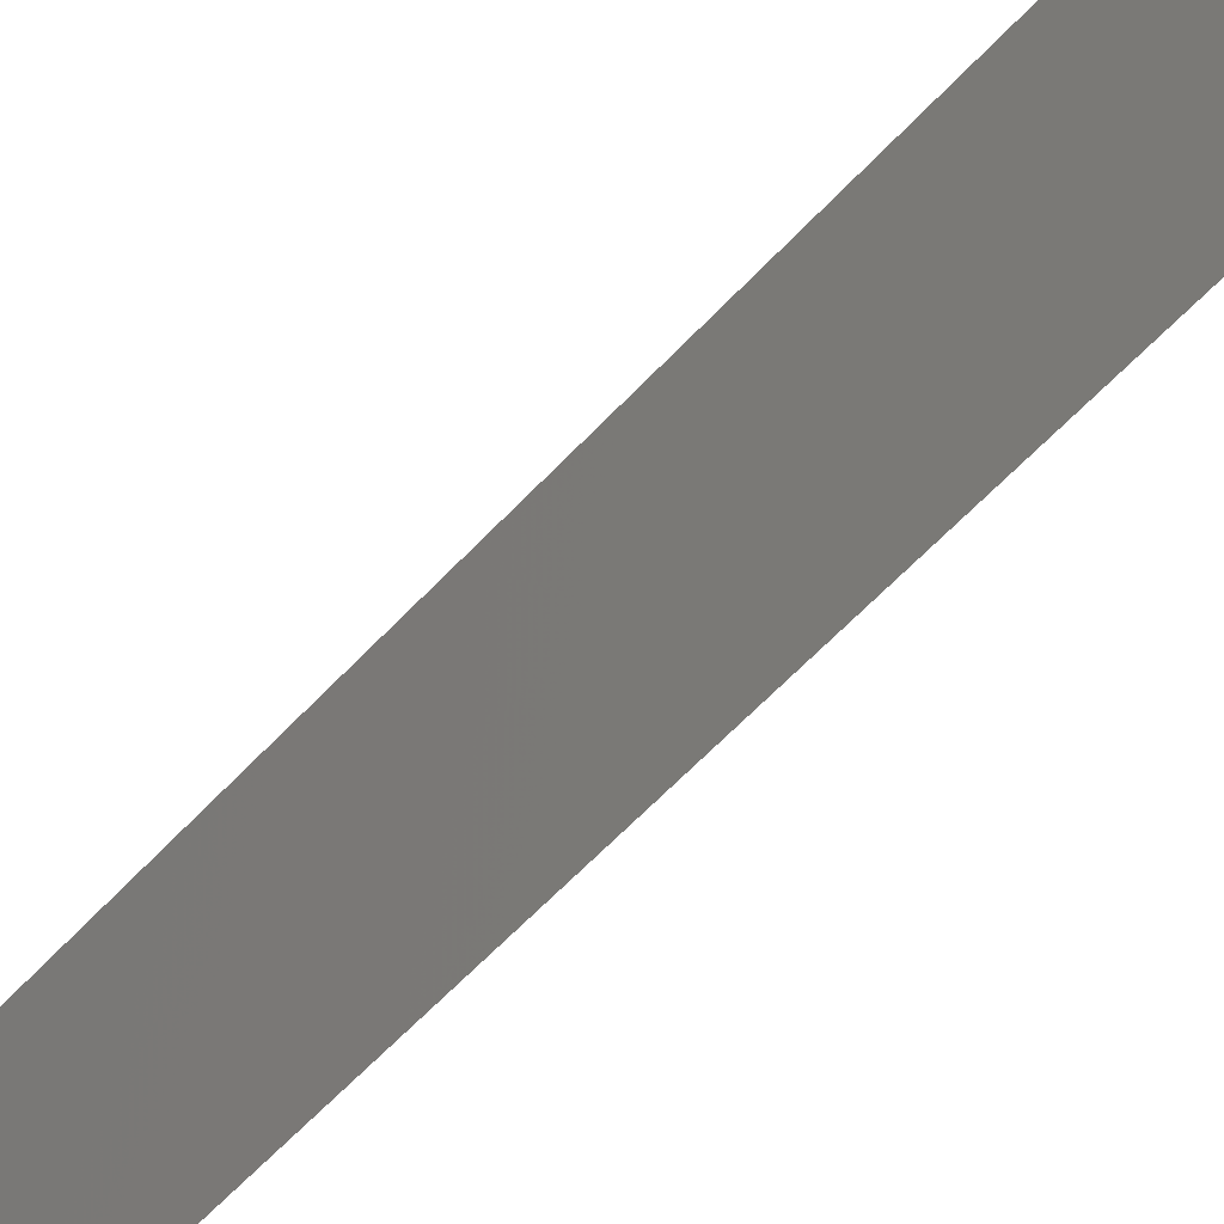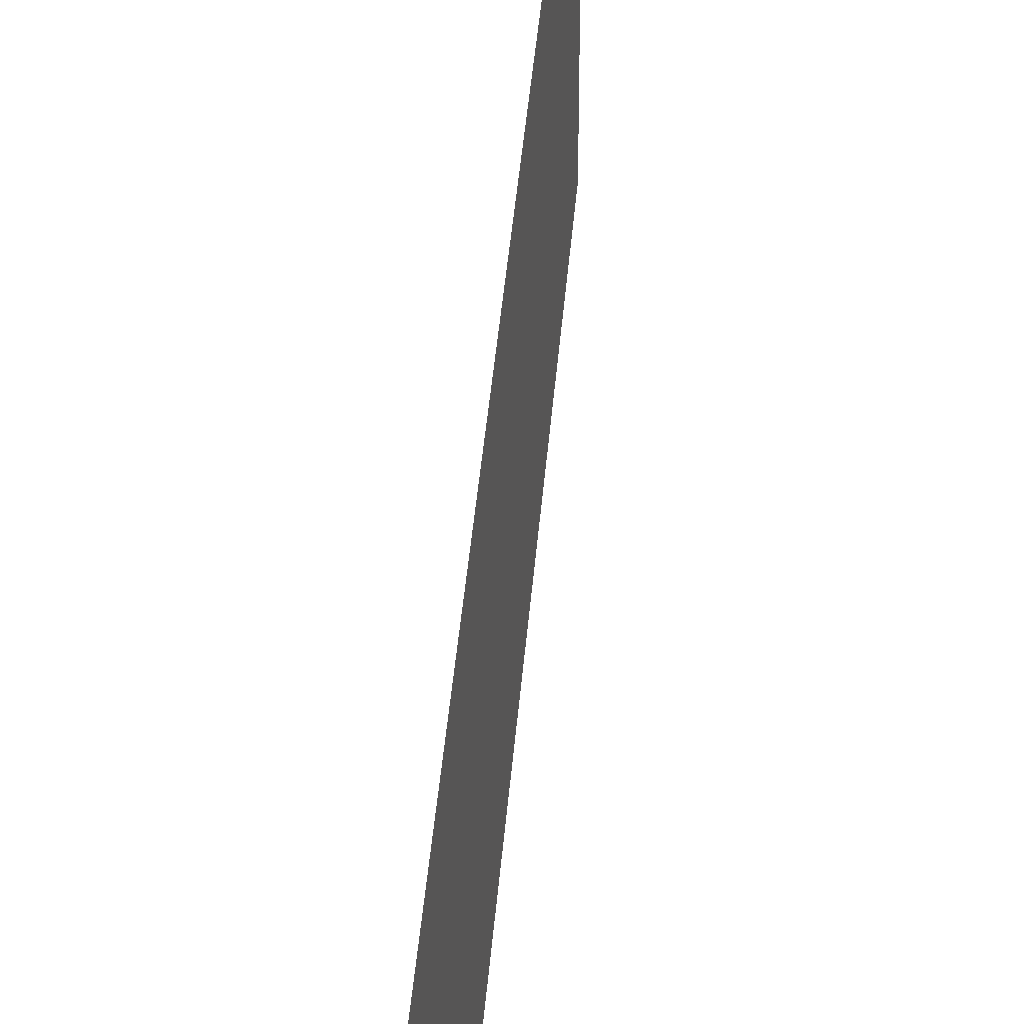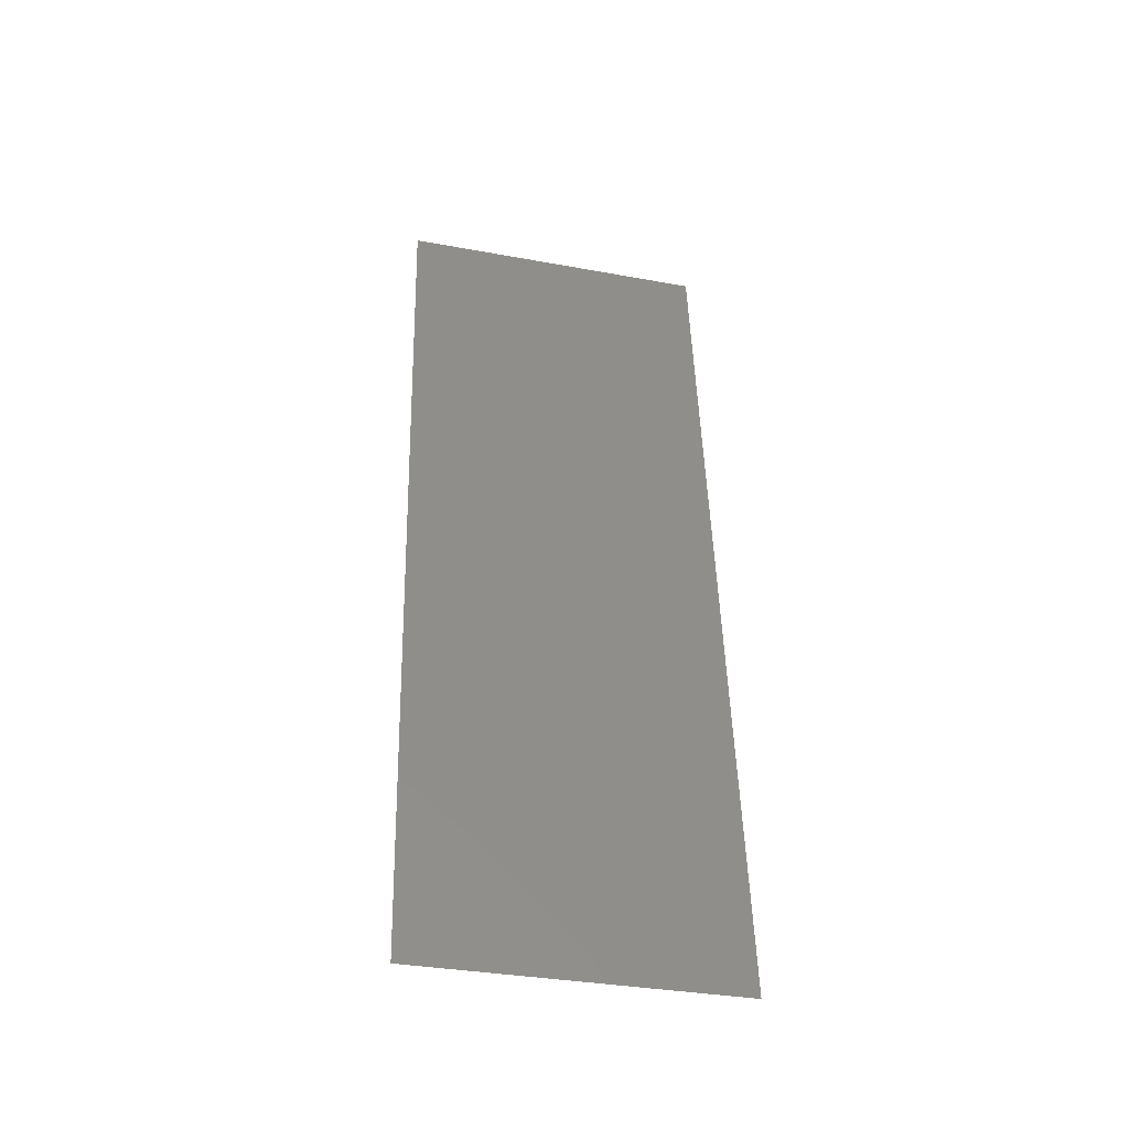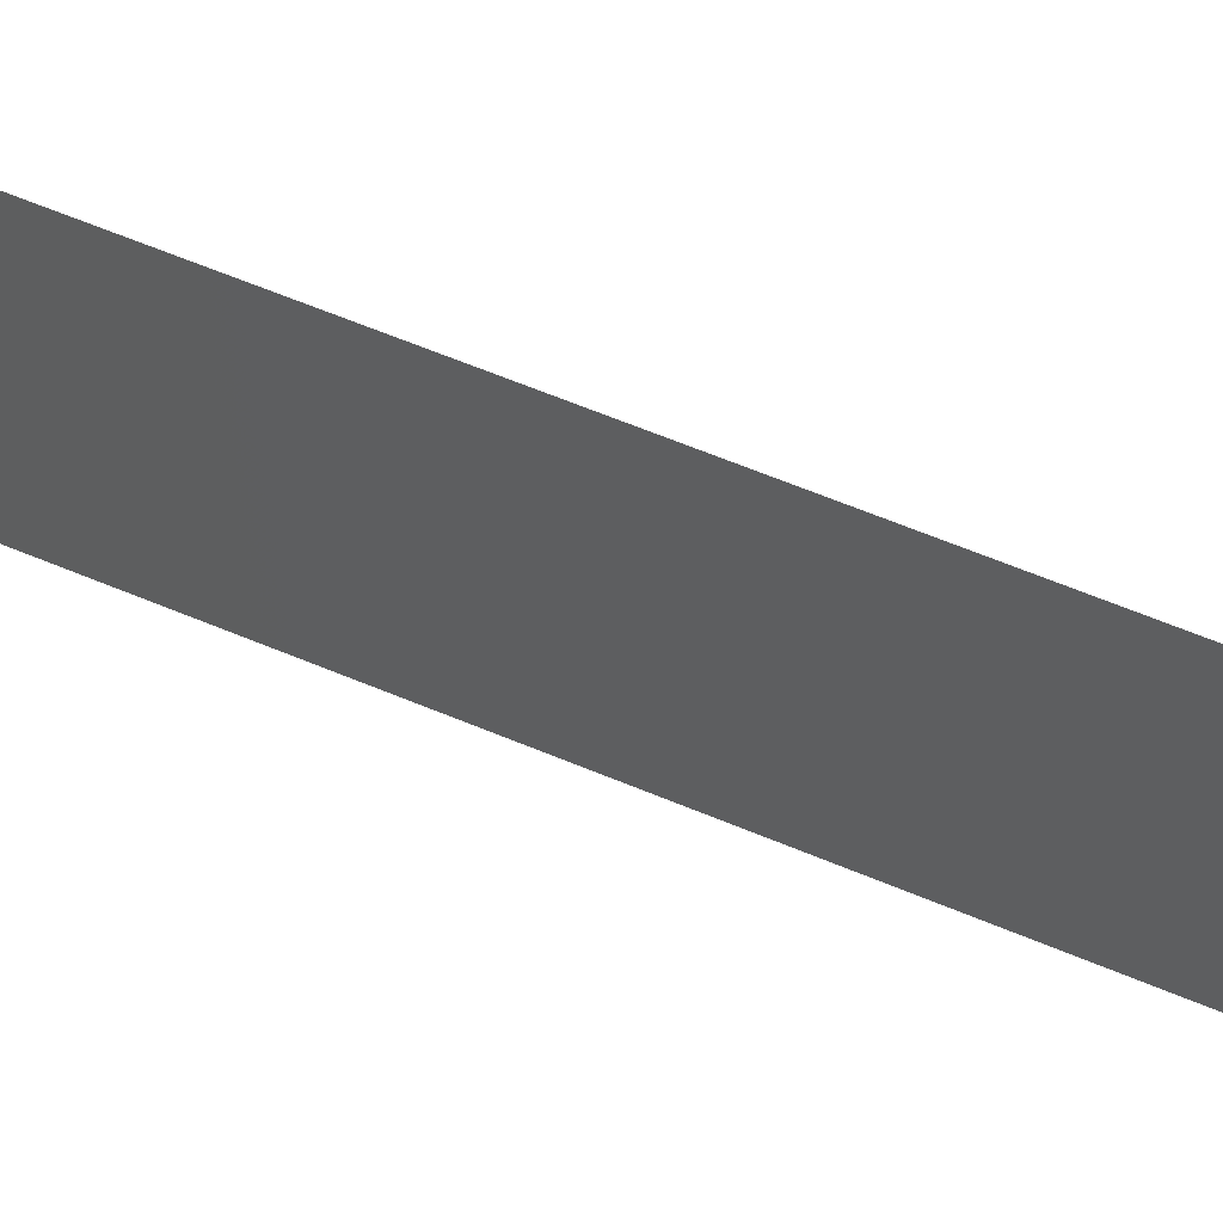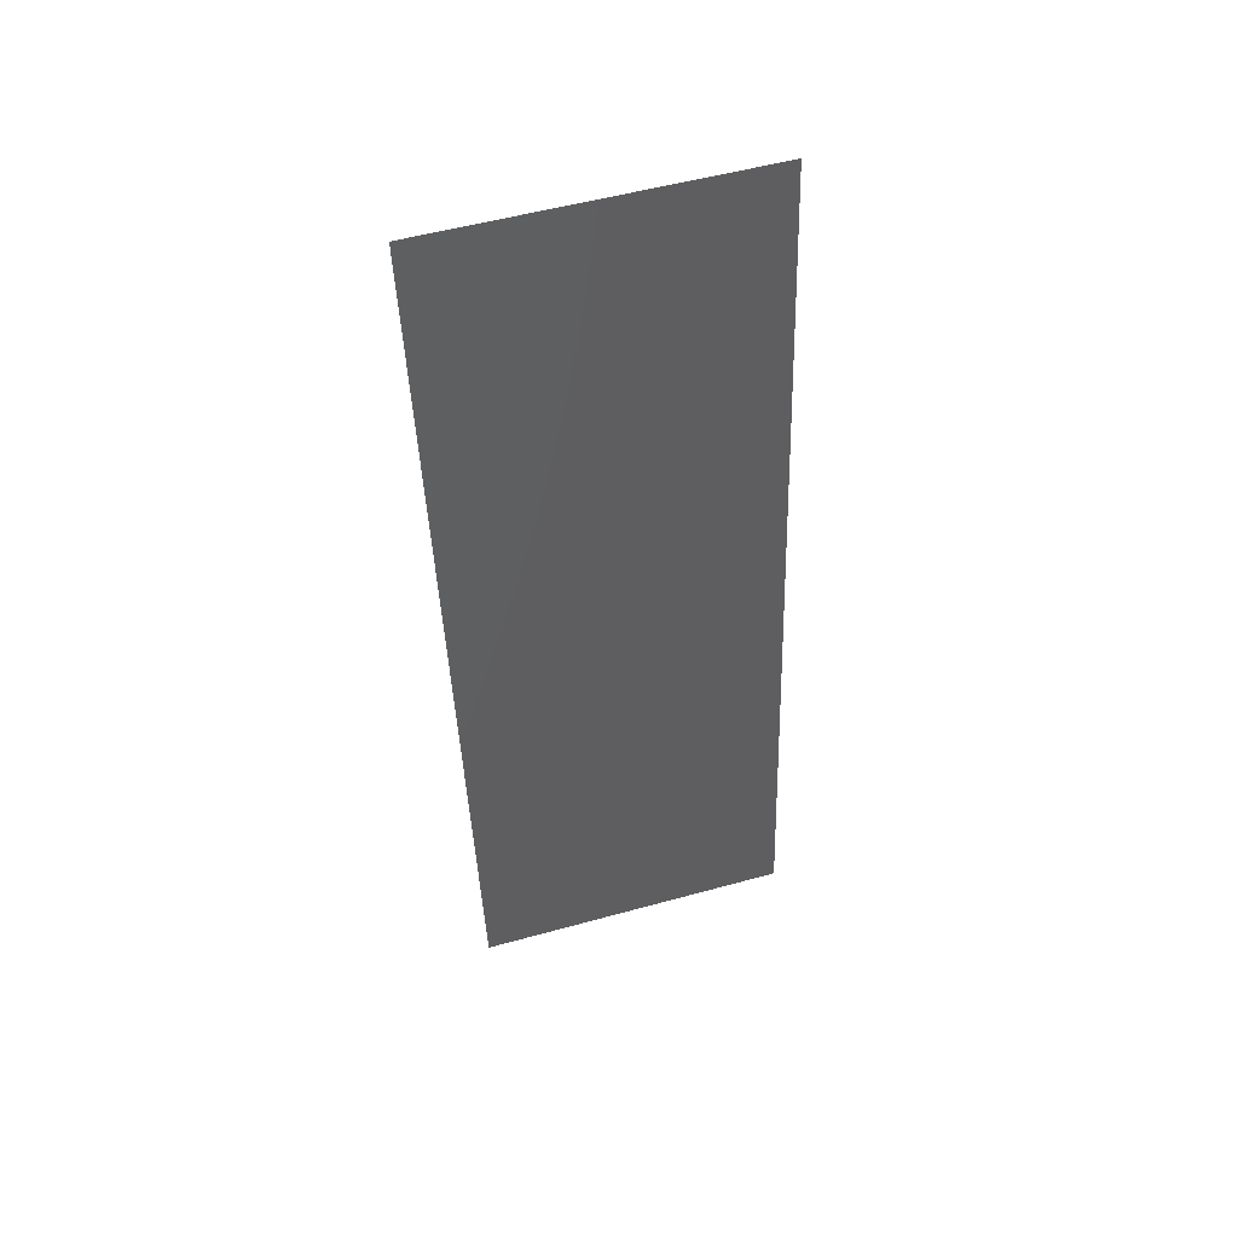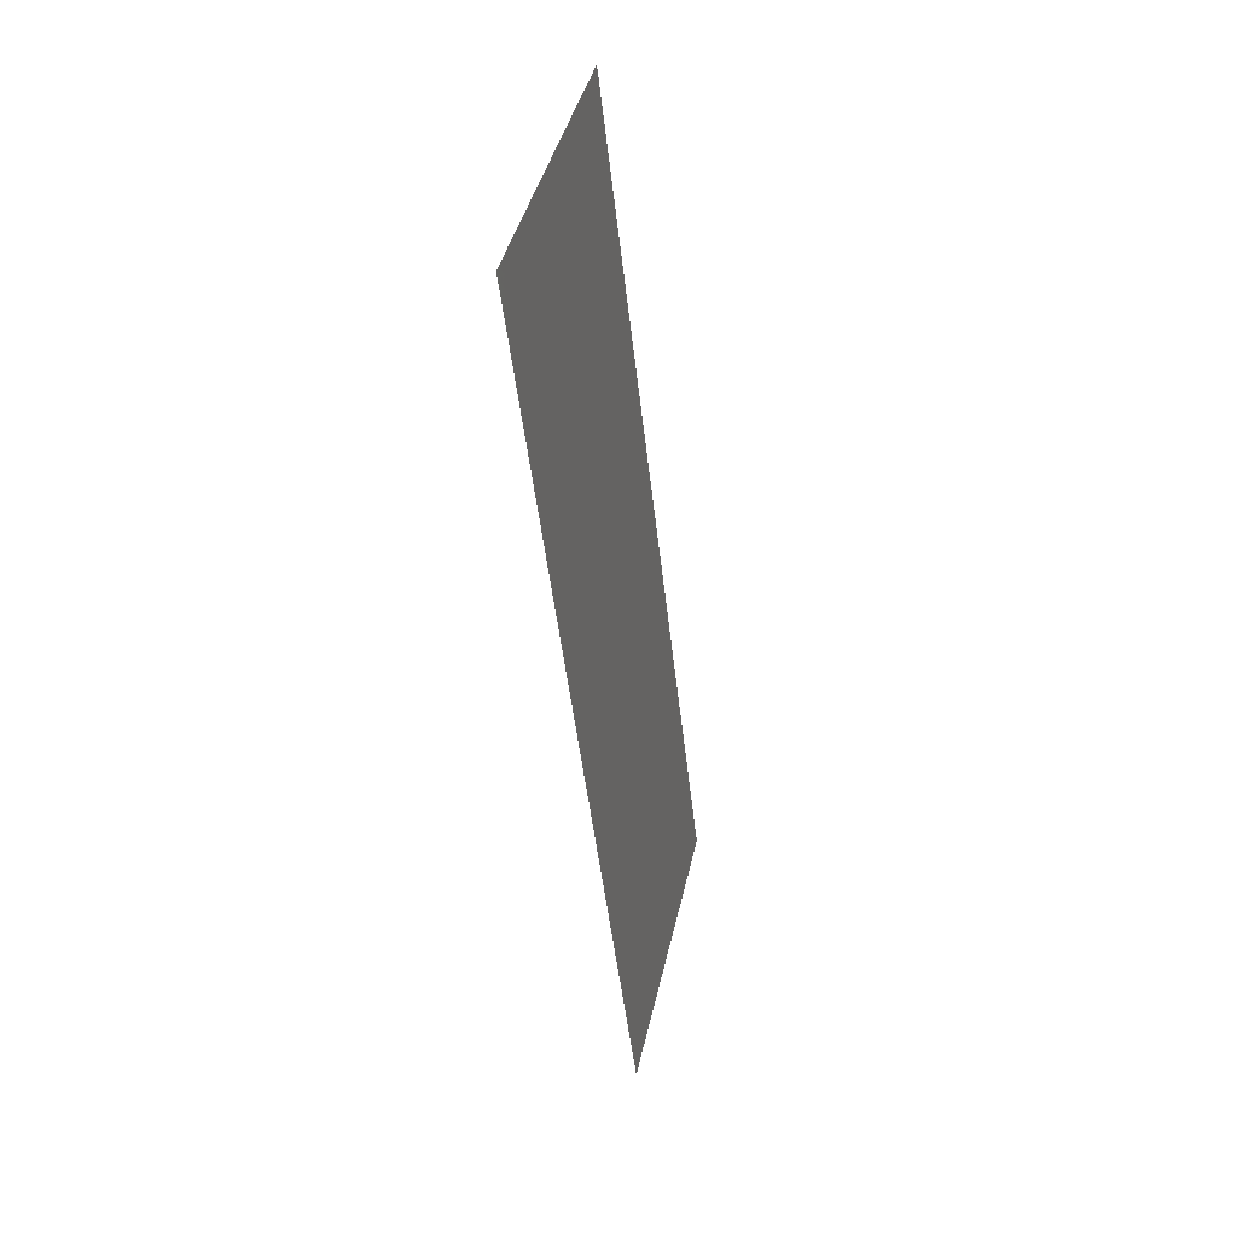
<metadata>
{"format":"stl","ext":"stl","renderer":"f3d","projection":"perspective","resolution":1024,"background":"white","views":[{"elev":-59.9,"azim":-49.0,"up":"+Z"},{"elev":41.0,"azim":-2.1,"up":"+Z"},{"elev":-35.0,"azim":-103.7,"up":"+Y"},{"elev":65.0,"azim":-74.0,"up":"+Z"},{"elev":54.1,"azim":-106.3,"up":"+Y"},{"elev":42.0,"azim":-167.5,"up":"+Y"}]}
</metadata>
<code>
# stl→obj: 21 verts, 26 faces
v 0.01472 0.05787 0.02
v 0.01371 0.04919 0.01161
v 0.01472 0.05787 0.01
v 0.008 0 0
v 0.009008 0.00868 0.008394
v 0.008 0 0.01
v 0.009344 0.01157 0
v 0.01338 0.04629 0.02
v 0.01135 0.02885 0.01004
v 0.01007 0.01783 0.00974
v 0.01069 0.02315 0
v 0.01069 0.02315 0.02
v 0.01203 0.03472 0
v 0.01338 0.04629 0
v 0.01265 0.04002 0.01027
v 0.009344 0.01157 0.02
v 0.01203 0.03472 0.02
v 0.008627 0.0054 0.015
v 0.01409 0.05247 0.005
v 0.008 0 0.02
v 0.01472 0.05787 0
f 1 2 3
f 4 5 6
f 7 5 4
f 8 2 1
f 9 10 11
f 12 10 9
f 13 9 11
f 14 15 13
f 16 10 12
f 15 9 13
f 12 9 17
f 11 10 7
f 17 9 15
f 17 15 8
f 14 2 15
f 16 5 10
f 16 18 5
f 14 19 2
f 20 18 16
f 21 19 14
f 15 2 8
f 10 5 7
f 3 19 21
f 6 18 20
f 5 18 6
f 2 19 3

</code>
